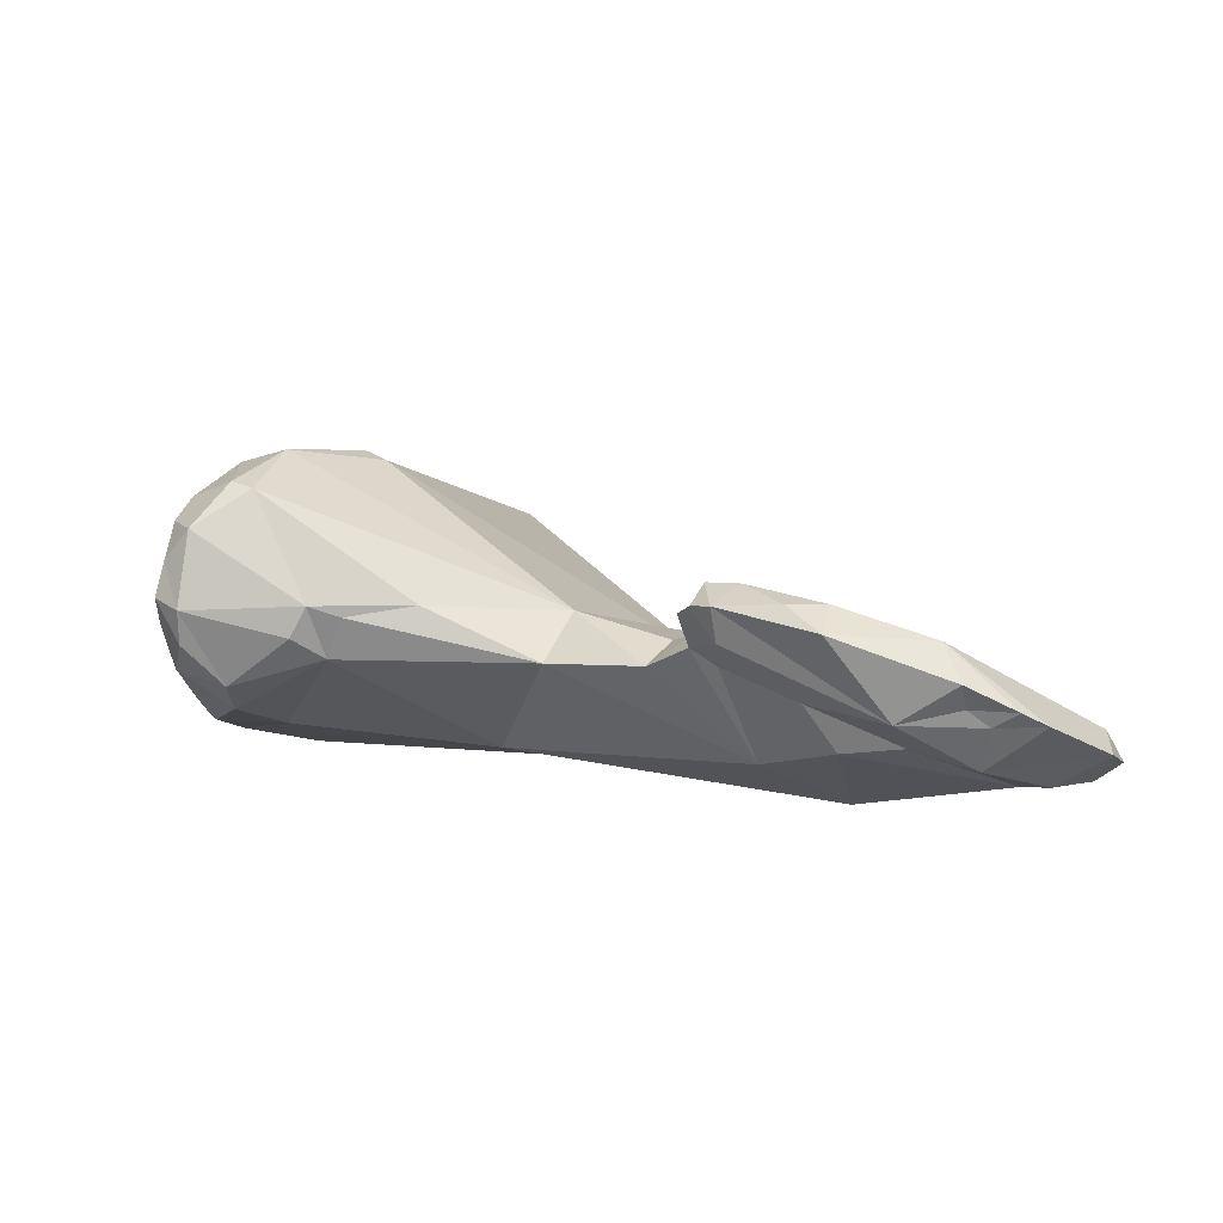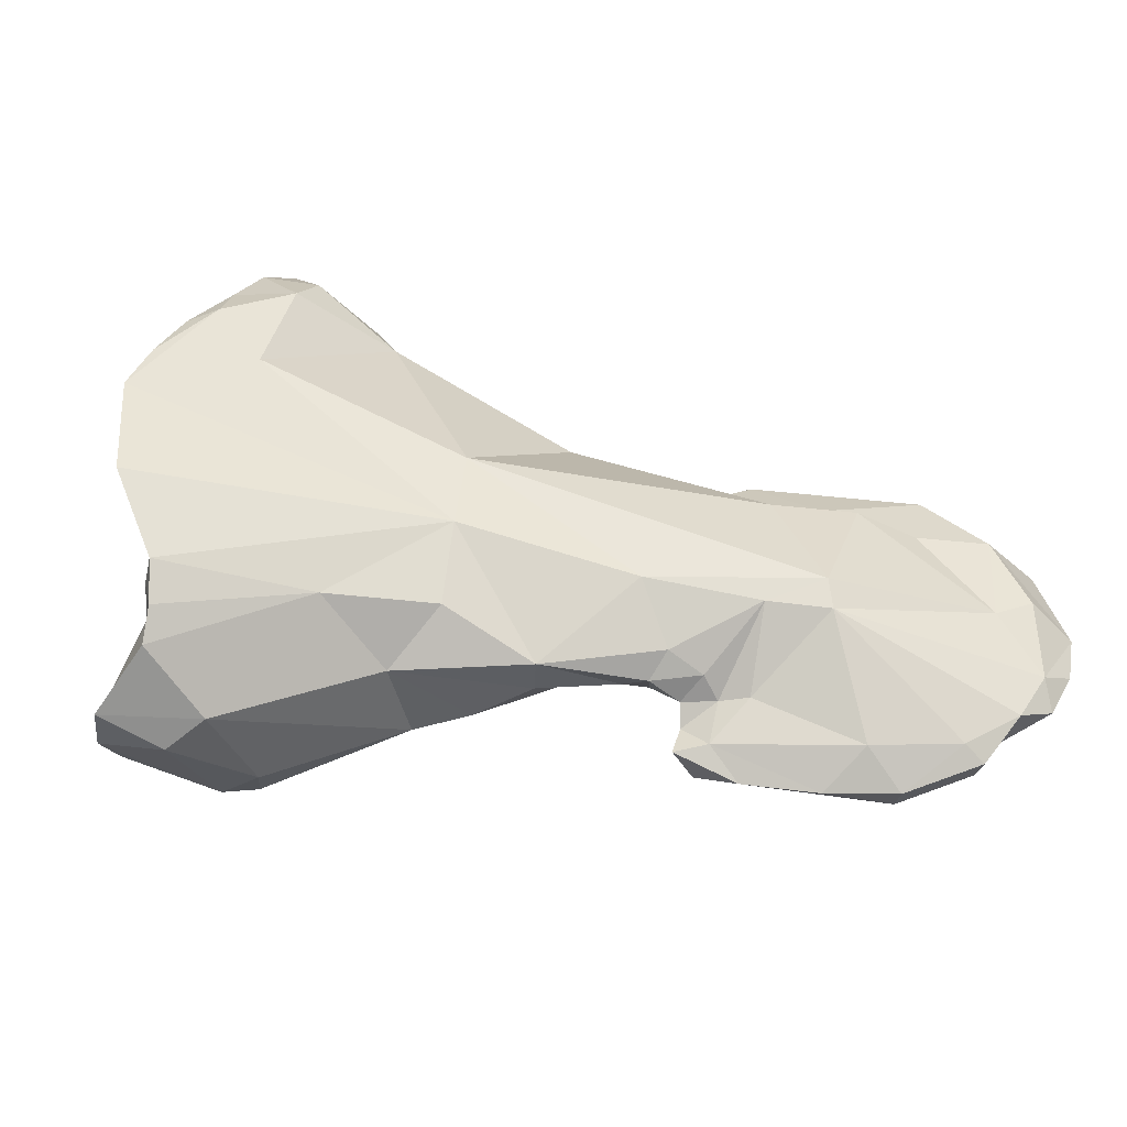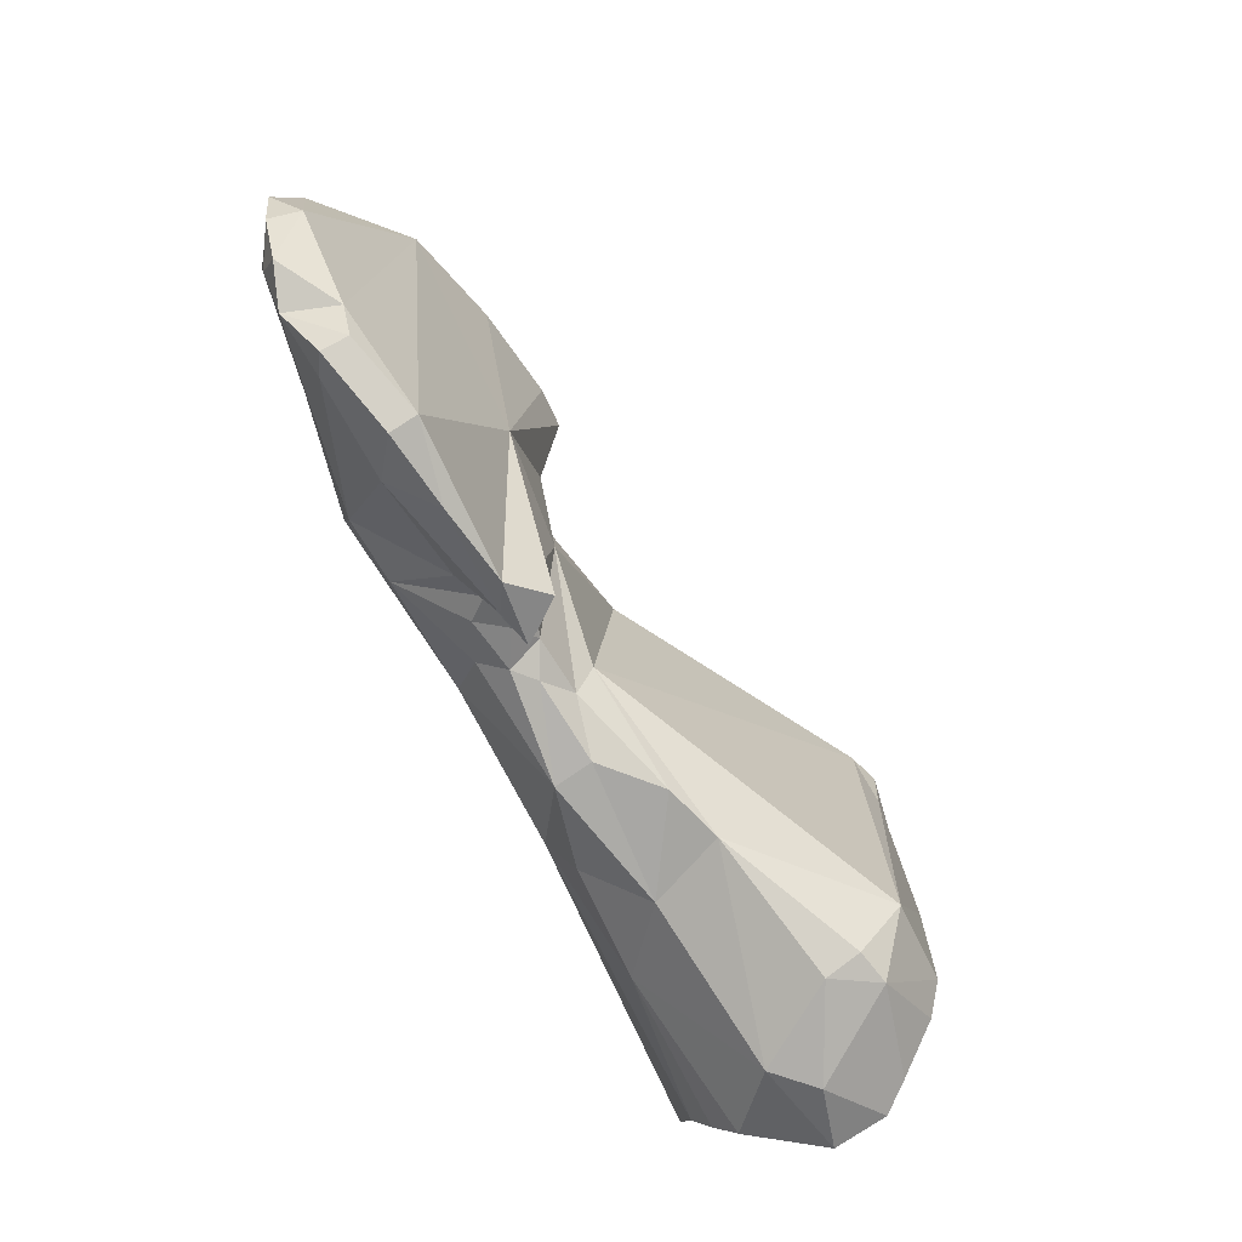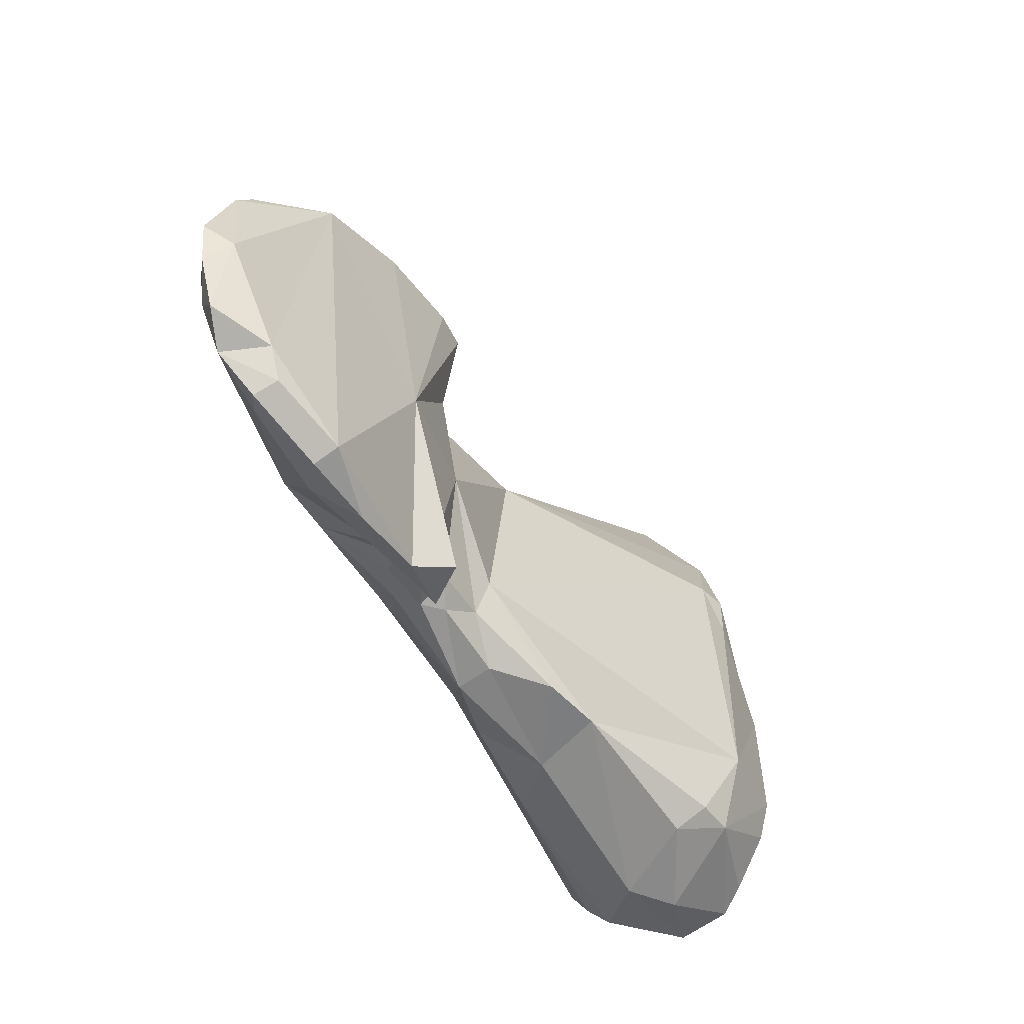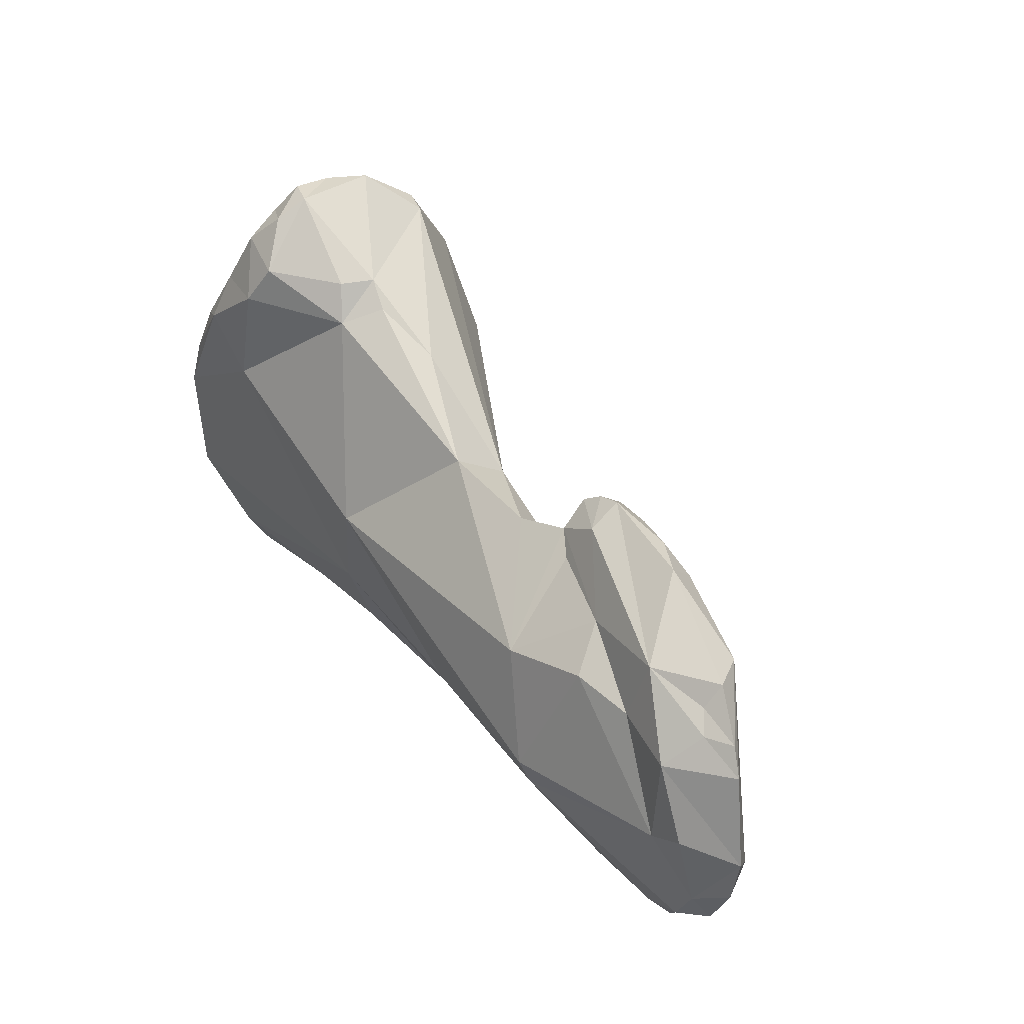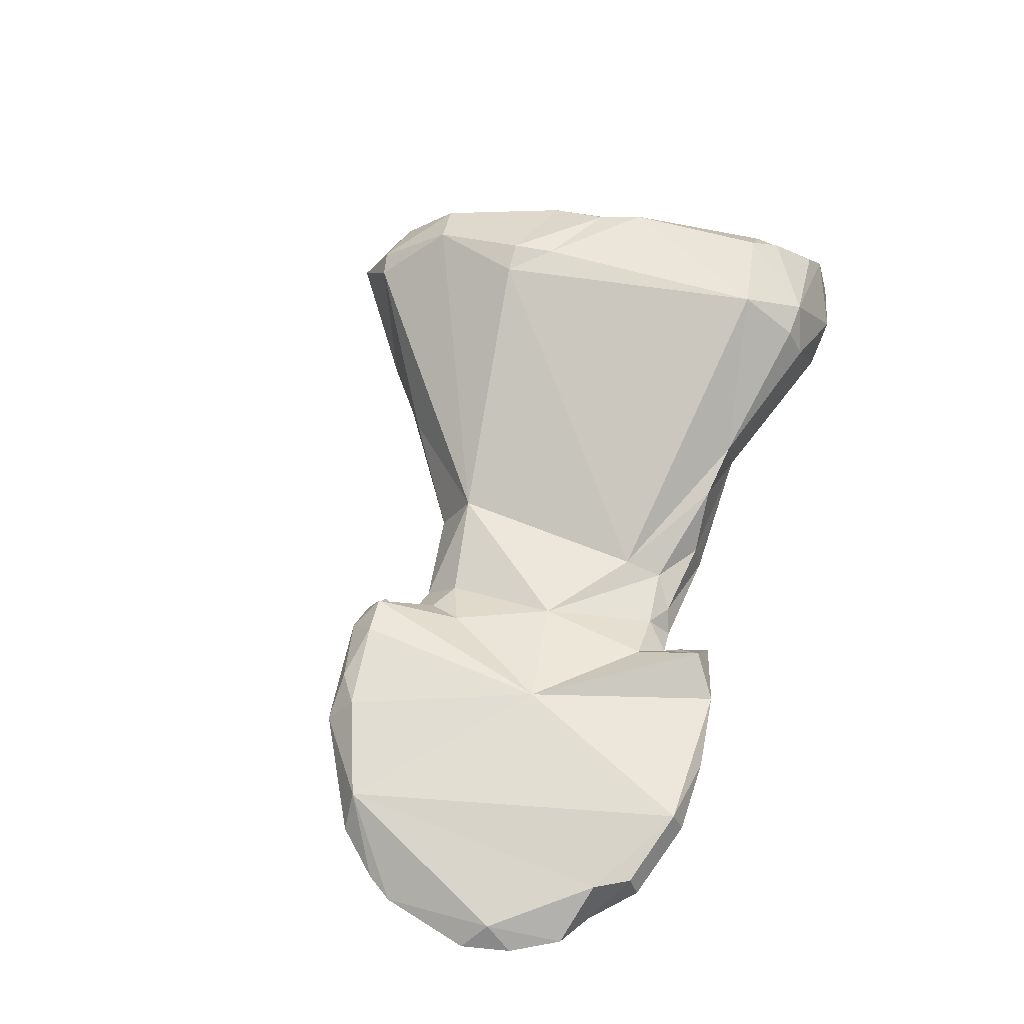
<metadata>
{"format":"obj","ext":"obj","renderer":"f3d","projection":"perspective","resolution":1024,"background":"white","views":[{"elev":-12.8,"azim":33.5,"up":"+Y"},{"elev":-44.6,"azim":-20.9,"up":"+Z"},{"elev":-70.8,"azim":105.6,"up":"+Z"},{"elev":-55.7,"azim":106.4,"up":"+Z"},{"elev":35.3,"azim":43.8,"up":"+Z"},{"elev":45.8,"azim":108.6,"up":"+Y"}]}
</metadata>
<code>
o middle_distal_lvs.vtp_middle_distal_lvs.vtp.009
v 0.05899 -0.1703 -0.00982
v 0.06026 -0.1703 -0.01006
v 0.06145 -0.1708 -0.01217
v 0.05786 -0.1708 -0.01248
v 0.05868 -0.1694 -0.009075
v 0.05709 -0.1702 -0.01026
v 0.06159 -0.1708 -0.01024
v 0.06061 -0.1701 -0.008789
v 0.06225 -0.1709 -0.01175
v 0.058 -0.1706 -0.01304
v 0.06241 -0.1706 -0.01337
v 0.05114 -0.1694 -0.01033
v 0.05676 -0.1703 -0.01298
v 0.0545 -0.1698 -0.01269
v 0.05765 -0.1684 -0.007843
v 0.05715 -0.1686 -0.008724
v 0.05677 -0.1683 -0.00834
v 0.05368 -0.1683 -0.008108
v 0.05575 -0.1685 -0.008471
v 0.06337 -0.1704 -0.01196
v 0.06295 -0.1701 -0.01016
v 0.06208 -0.1701 -0.009632
v 0.05988 -0.1686 -0.007645
v 0.06195 -0.1695 -0.008803
v 0.0618 -0.1698 -0.009246
v 0.05777 -0.1678 -0.007434
v 0.06187 -0.1704 -0.01431
v 0.06083 -0.17 -0.01498
v 0.05903 -0.1695 -0.01519
v 0.05696 -0.169 -0.01427
v 0.06266 -0.1703 -0.01393
v 0.06316 -0.1704 -0.01297
v 0.04991 -0.1681 -0.00632
v 0.04707 -0.1687 -0.008464
v 0.05099 -0.1692 -0.01201
v 0.05646 -0.1686 -0.01422
v 0.05525 -0.1692 -0.01377
v 0.05603 -0.169 -0.014
v 0.05291 -0.1684 -0.01428
v 0.05725 -0.1677 -0.007587
v 0.05682 -0.1678 -0.007847
v 0.05655 -0.1679 -0.0089
v 0.0505 -0.1674 -0.006007
v 0.05176 -0.1672 -0.006767
v 0.05391 -0.1672 -0.008831
v 0.0559 -0.1679 -0.009196
v 0.06306 -0.1698 -0.01245
v 0.06265 -0.1699 -0.009641
v 0.06157 -0.1687 -0.008881
v 0.0591 -0.1679 -0.007735
v 0.05978 -0.1679 -0.008187
v 0.05811 -0.1674 -0.007987
v 0.05737 -0.1672 -0.007925
v 0.06129 -0.1698 -0.0152
v 0.06174 -0.1693 -0.01436
v 0.06137 -0.1693 -0.01505
v 0.05988 -0.1691 -0.01577
v 0.05637 -0.1683 -0.01505
v 0.05849 -0.1686 -0.01579
v 0.0496 -0.1678 -0.005569
v 0.05001 -0.1672 -0.005542
v 0.04807 -0.1686 -0.005527
v 0.04759 -0.1688 -0.006305
v 0.04614 -0.1687 -0.007345
v 0.04467 -0.1684 -0.009794
v 0.05102 -0.1686 -0.01354
v 0.04882 -0.1682 -0.01368
v 0.04484 -0.1684 -0.01203
v 0.04575 -0.168 -0.01363
v 0.05594 -0.168 -0.01457
v 0.05581 -0.1684 -0.01421
v 0.05508 -0.1686 -0.01412
v 0.05041 -0.1674 -0.01434
v 0.05471 -0.1682 -0.01398
v 0.05315 -0.1677 -0.01419
v 0.05694 -0.1677 -0.009616
v 0.04911 -0.1649 -0.004956
v 0.04957 -0.1636 -0.00838
v 0.05431 -0.1674 -0.01286
v 0.04866 -0.1637 -0.006378
v 0.05617 -0.1676 -0.01153
v 0.06001 -0.1686 -0.01559
v 0.05848 -0.1677 -0.01192
v 0.05575 -0.168 -0.01519
v 0.05704 -0.1681 -0.01561
v 0.04792 -0.1673 -0.004268
v 0.04827 -0.1658 -0.004117
v 0.047 -0.1681 -0.005248
v 0.04766 -0.1679 -0.004639
v 0.04641 -0.1684 -0.006363
v 0.04507 -0.1684 -0.008703
v 0.0456 -0.1684 -0.007596
v 0.04681 -0.1668 -0.01017
v 0.04509 -0.1681 -0.01163
v 0.04598 -0.1673 -0.01321
v 0.04743 -0.1663 -0.01553
v 0.046 -0.1671 -0.0149
v 0.04593 -0.1676 -0.01435
v 0.04582 -0.1674 -0.01374
v 0.05645 -0.1674 -0.01511
v 0.05535 -0.168 -0.01372
v 0.05648 -0.1678 -0.01377
v 0.05232 -0.1666 -0.01421
v 0.05134 -0.166 -0.01439
v 0.05419 -0.1677 -0.01359
v 0.04863 -0.1647 -0.004856
v 0.04911 -0.1633 -0.01406
v 0.04892 -0.1633 -0.009224
v 0.04902 -0.1633 -0.00837
v 0.04763 -0.1638 -0.006205
v 0.04756 -0.1663 -0.00424
v 0.04731 -0.1669 -0.004289
v 0.04747 -0.1654 -0.00457
v 0.04688 -0.1673 -0.004896
v 0.04735 -0.1663 -0.008653
v 0.04714 -0.1664 -0.01075
v 0.04732 -0.1656 -0.01016
v 0.04613 -0.167 -0.01363
v 0.04557 -0.1655 -0.01539
v 0.04693 -0.1654 -0.01571
v 0.04879 -0.1649 -0.01541
v 0.04602 -0.167 -0.01426
v 0.04572 -0.165 -0.01487
v 0.04897 -0.1642 -0.01512
v 0.04747 -0.1648 -0.005028
v 0.04831 -0.1639 -0.01517
v 0.04737 -0.1631 -0.01375
v 0.04724 -0.1631 -0.0109
v 0.04737 -0.1632 -0.01
v 0.04709 -0.1635 -0.008769
v 0.04769 -0.1647 -0.007954
v 0.04765 -0.1646 -0.009046
v 0.04758 -0.165 -0.009686
v 0.04715 -0.1654 -0.01236
v 0.04725 -0.1642 -0.009995
v 0.04755 -0.165 -0.01083
v 0.04582 -0.1645 -0.01518
v 0.04634 -0.1637 -0.01369
v 0.04745 -0.1646 -0.01179
v 0.04632 -0.164 -0.01499
v 0.04693 -0.1633 -0.01424
v 0.04696 -0.1635 -0.01008
f 1 2 3
f 1 3 4
f 1 5 2
f 6 1 4
f 6 5 1
f 3 2 7
f 2 5 8
f 2 8 7
f 3 7 9
f 3 10 4
f 3 11 10
f 11 3 9
f 6 4 12
f 4 10 13
f 4 13 14
f 12 4 14
f 8 5 15
f 16 5 6
f 5 17 15
f 5 16 17
f 18 6 12
f 19 6 18
f 6 17 16
f 6 19 17
f 9 7 20
f 20 7 21
f 7 8 22
f 7 22 21
f 8 23 24
f 25 8 24
f 23 8 26
f 26 8 15
f 22 8 25
f 9 20 11
f 10 27 28
f 10 28 29
f 30 10 29
f 30 13 10
f 10 11 27
f 31 11 32
f 27 11 31
f 32 11 20
f 33 18 12
f 34 33 12
f 12 14 35
f 34 12 35
f 36 13 30
f 37 14 13
f 13 36 38
f 13 38 37
f 39 35 14
f 14 37 39
f 15 40 26
f 15 41 40
f 17 41 15
f 17 40 41
f 40 17 42
f 19 42 17
f 18 33 43
f 18 43 44
f 45 18 44
f 19 18 45
f 46 19 45
f 19 46 42
f 47 20 21
f 47 32 20
f 21 22 48
f 49 47 21
f 49 21 48
f 48 22 25
f 49 24 23
f 23 26 50
f 51 49 23
f 50 51 23
f 48 25 24
f 48 24 49
f 50 26 52
f 40 53 26
f 52 26 53
f 27 54 28
f 31 55 27
f 55 56 27
f 27 56 54
f 28 54 57
f 28 57 29
f 29 58 30
f 57 59 29
f 59 58 29
f 36 30 58
f 47 31 32
f 31 47 55
f 33 60 61
f 62 60 33
f 61 43 33
f 63 62 33
f 34 63 33
f 63 34 64
f 34 35 65
f 64 34 65
f 35 39 66
f 35 66 67
f 35 68 65
f 35 69 68
f 35 67 69
f 70 71 36
f 36 58 70
f 38 36 71
f 72 37 38
f 72 39 37
f 72 38 71
f 73 66 39
f 74 39 72
f 75 73 39
f 74 75 39
f 53 40 42
f 53 42 76
f 46 76 42
f 61 44 43
f 45 44 77
f 77 44 61
f 45 78 79
f 80 45 77
f 80 78 45
f 45 81 46
f 45 79 81
f 76 46 81
f 55 47 49
f 82 55 49
f 49 51 83
f 82 49 83
f 52 51 50
f 83 51 52
f 83 52 53
f 53 76 83
f 54 82 57
f 82 54 56
f 55 82 56
f 82 59 57
f 84 58 85
f 59 85 58
f 70 58 84
f 85 59 82
f 61 60 86
f 86 60 62
f 61 86 87
f 61 87 77
f 62 88 89
f 88 62 63
f 62 89 86
f 90 63 64
f 90 88 63
f 65 91 64
f 64 92 90
f 91 92 64
f 65 93 91
f 65 68 94
f 95 65 94
f 65 95 93
f 73 67 66
f 96 97 67
f 67 98 69
f 67 97 98
f 96 67 73
f 68 69 94
f 95 94 69
f 99 95 69
f 98 99 69
f 100 71 70
f 70 84 100
f 71 101 72
f 101 71 102
f 100 102 71
f 74 72 101
f 73 75 103
f 104 96 73
f 103 104 73
f 105 75 74
f 101 105 74
f 75 105 103
f 81 83 76
f 106 80 77
f 87 106 77
f 79 78 107
f 108 107 78
f 109 108 78
f 80 109 78
f 79 103 105
f 79 104 103
f 104 79 107
f 81 79 105
f 110 109 80
f 80 106 110
f 83 81 102
f 101 102 81
f 105 101 81
f 82 83 85
f 83 100 85
f 102 100 83
f 85 100 84
f 111 87 86
f 86 112 111
f 112 86 89
f 113 87 111
f 87 113 106
f 114 89 88
f 88 90 114
f 114 112 89
f 115 114 90
f 115 90 92
f 115 92 91
f 91 93 115
f 95 116 93
f 117 115 93
f 117 93 116
f 118 95 99
f 95 118 116
f 96 119 97
f 120 119 96
f 96 104 121
f 120 96 121
f 98 97 122
f 123 122 97
f 123 97 119
f 99 98 122
f 99 122 118
f 121 104 124
f 104 107 124
f 106 125 110
f 106 113 125
f 124 107 126
f 127 126 107
f 107 128 127
f 128 107 108
f 109 129 108
f 128 108 129
f 130 109 110
f 129 109 130
f 113 110 125
f 131 110 113
f 130 110 131
f 112 113 111
f 112 114 113
f 113 114 131
f 115 131 114
f 132 115 133
f 115 132 131
f 117 133 115
f 118 134 116
f 134 117 116
f 117 135 133
f 136 135 117
f 117 134 136
f 123 118 122
f 118 123 134
f 119 137 123
f 119 120 137
f 120 121 126
f 120 126 137
f 126 121 124
f 137 138 123
f 123 138 139
f 134 123 139
f 140 137 126
f 126 141 140
f 127 141 126
f 141 127 137
f 137 127 138
f 138 127 128
f 128 142 138
f 129 142 128
f 129 130 142
f 131 132 130
f 130 132 135
f 130 135 142
f 133 135 132
f 134 139 136
f 139 142 135
f 136 139 135
f 137 140 141
f 138 142 139

</code>
